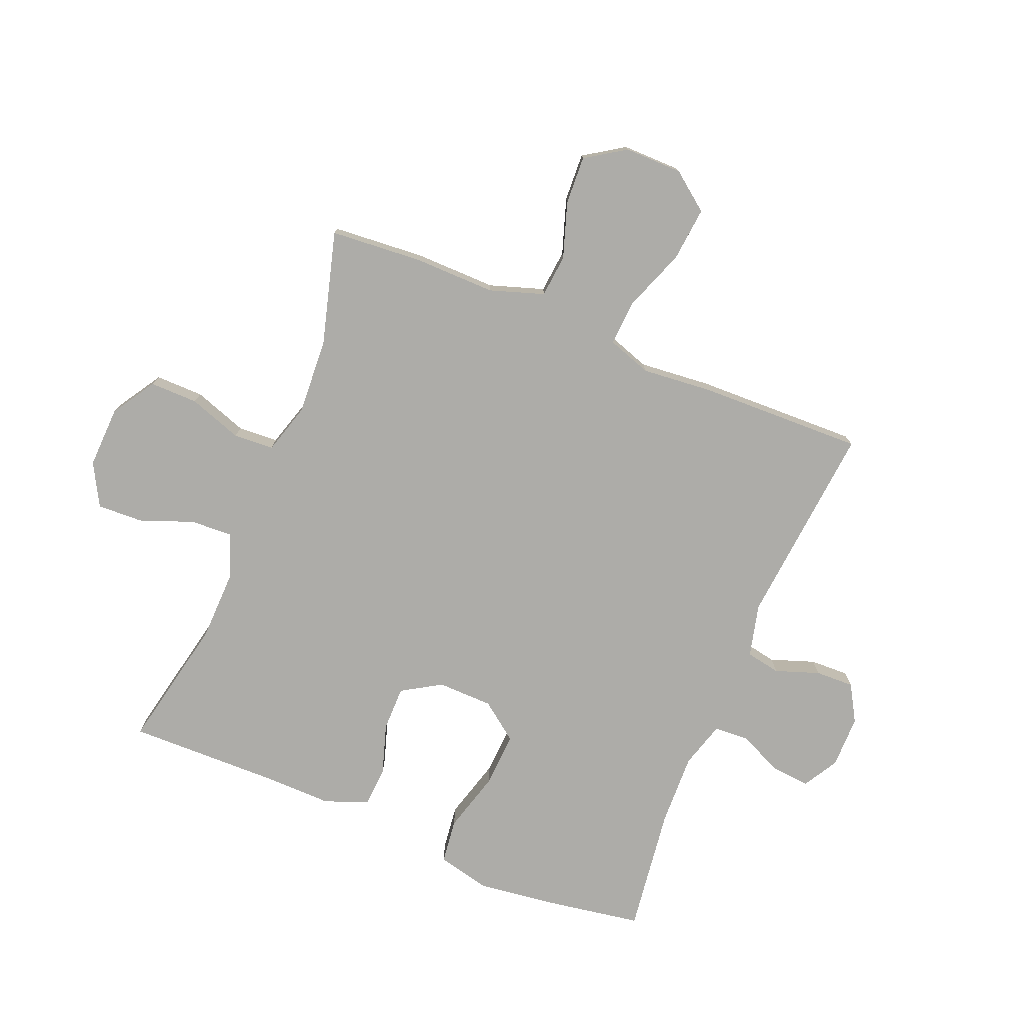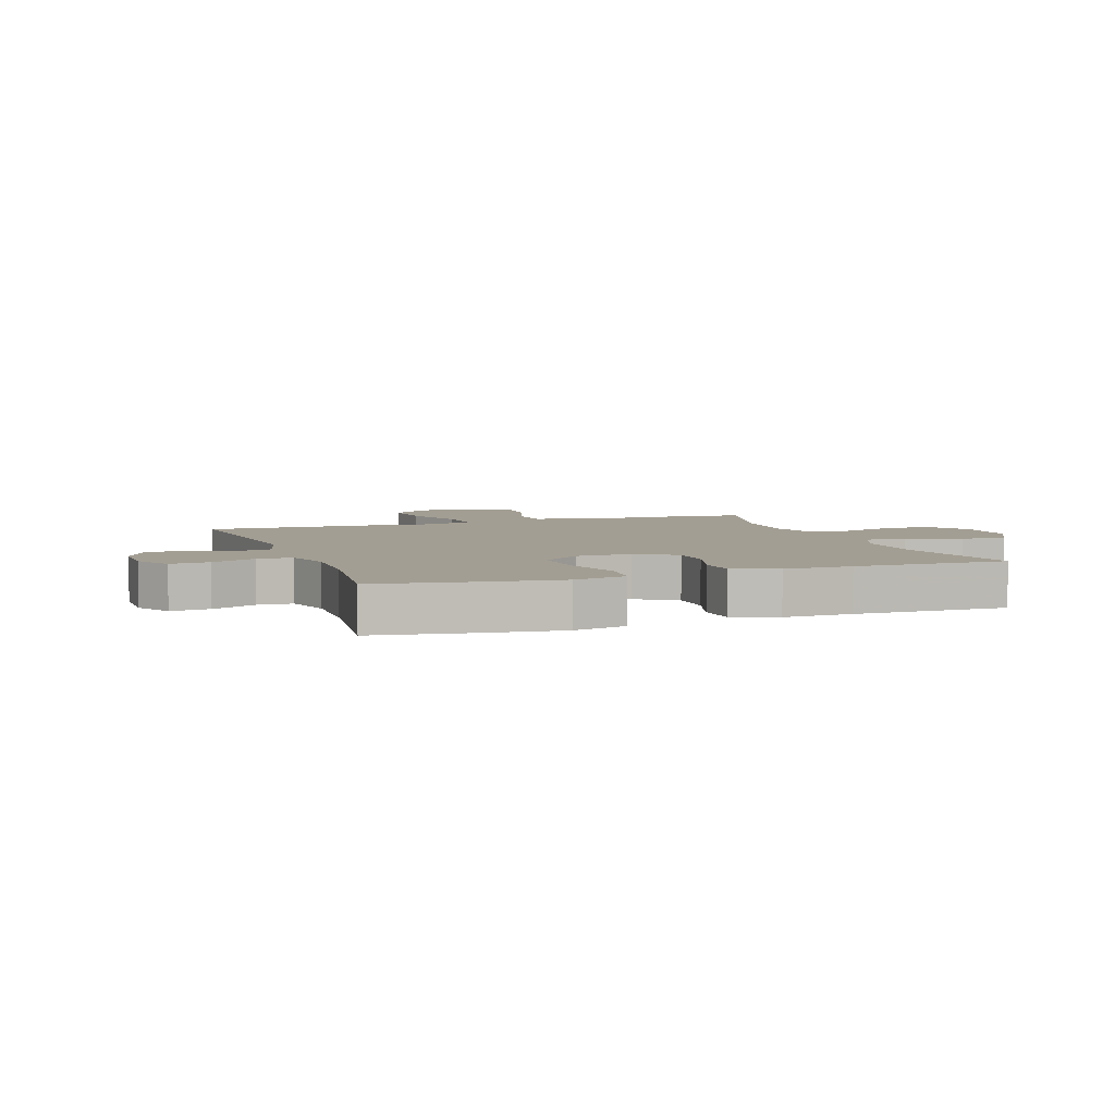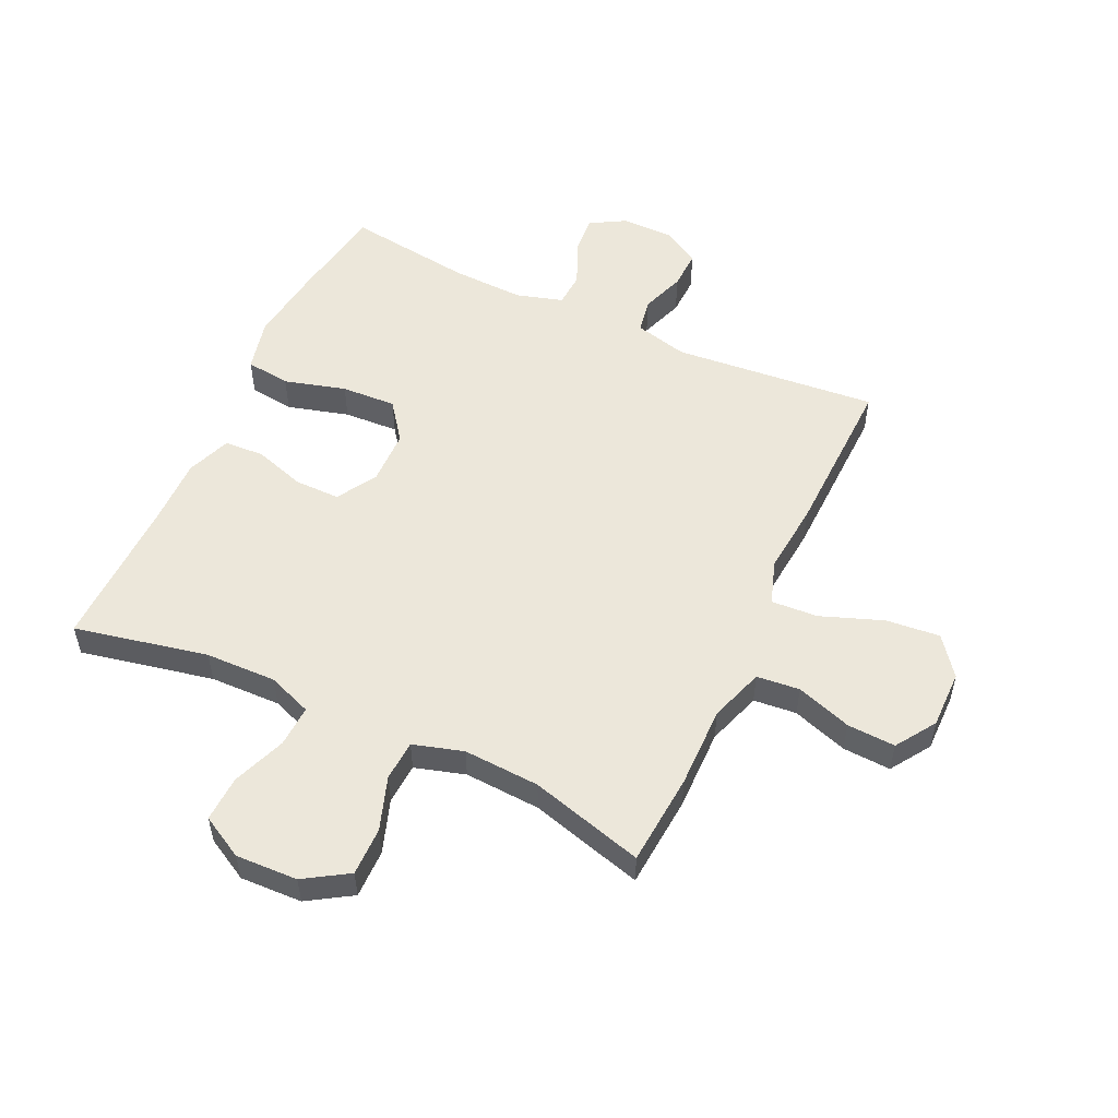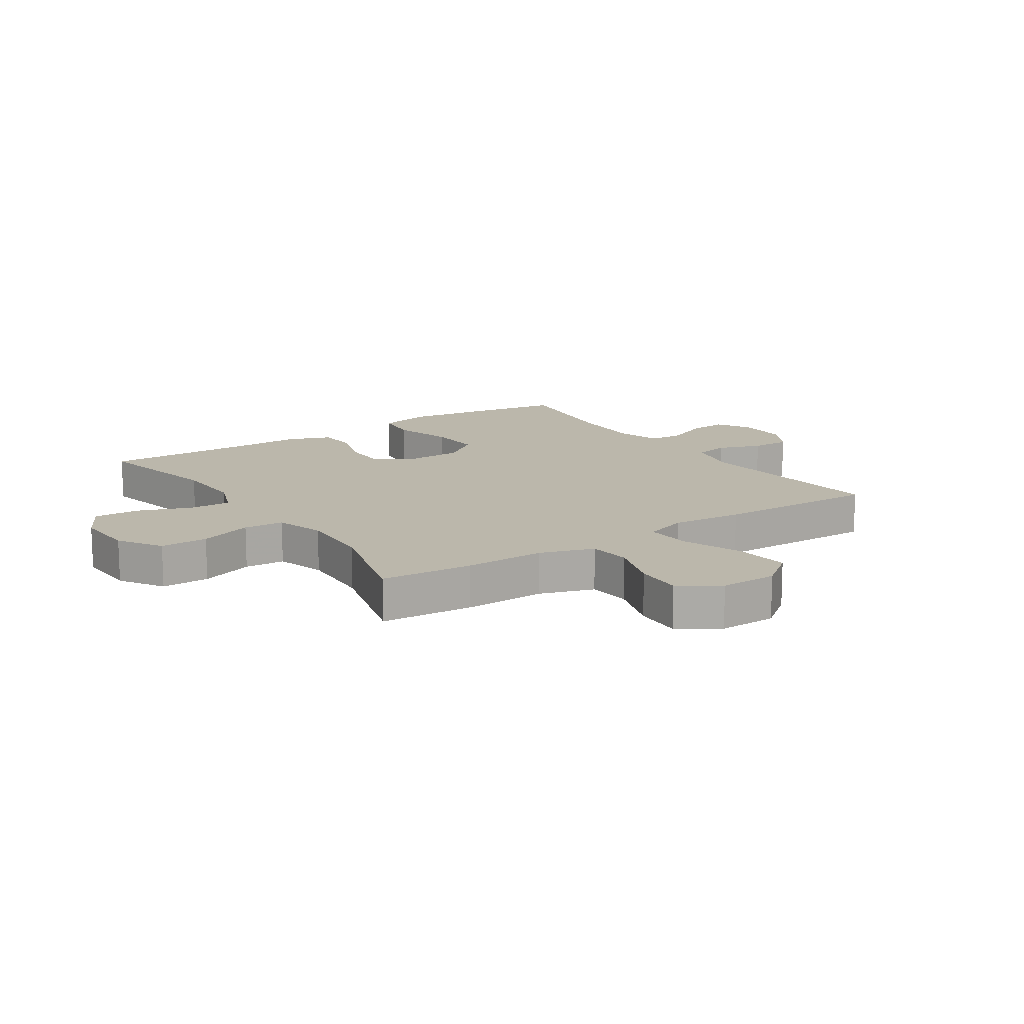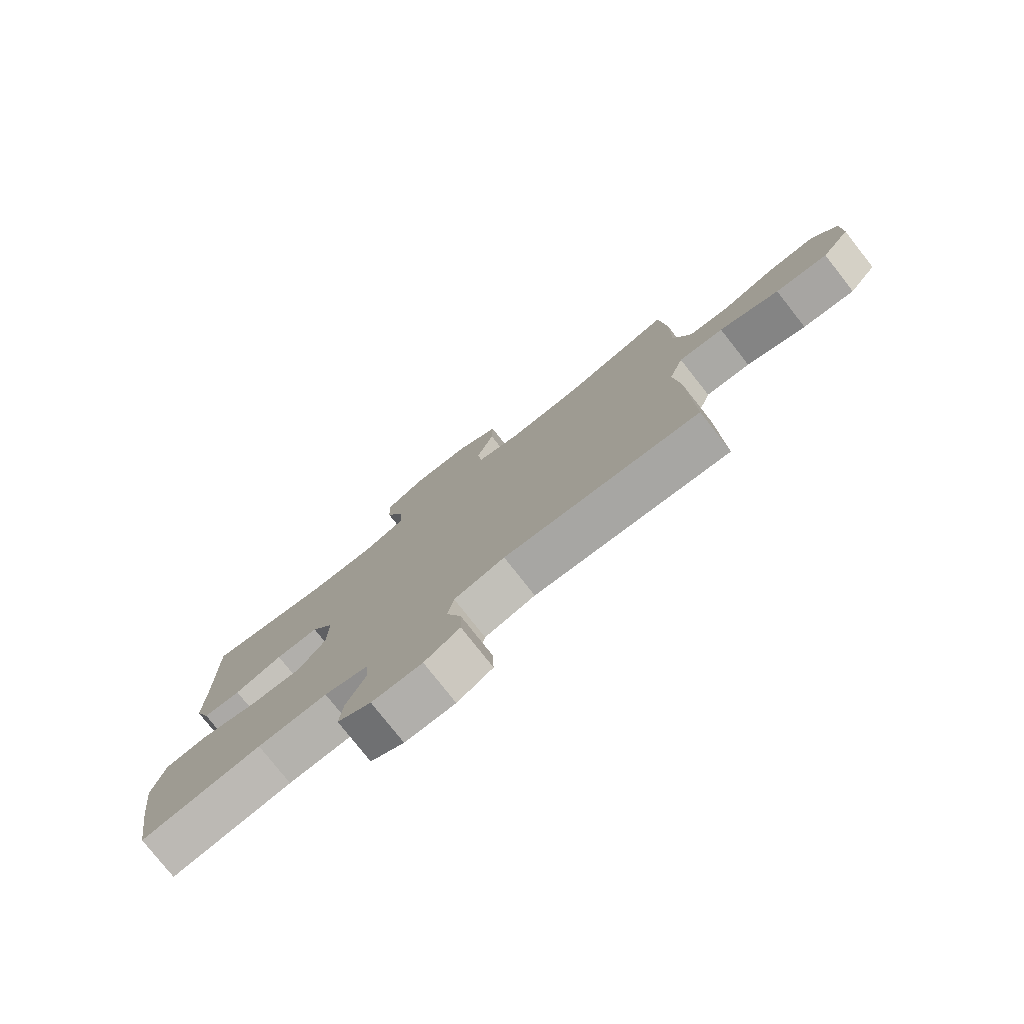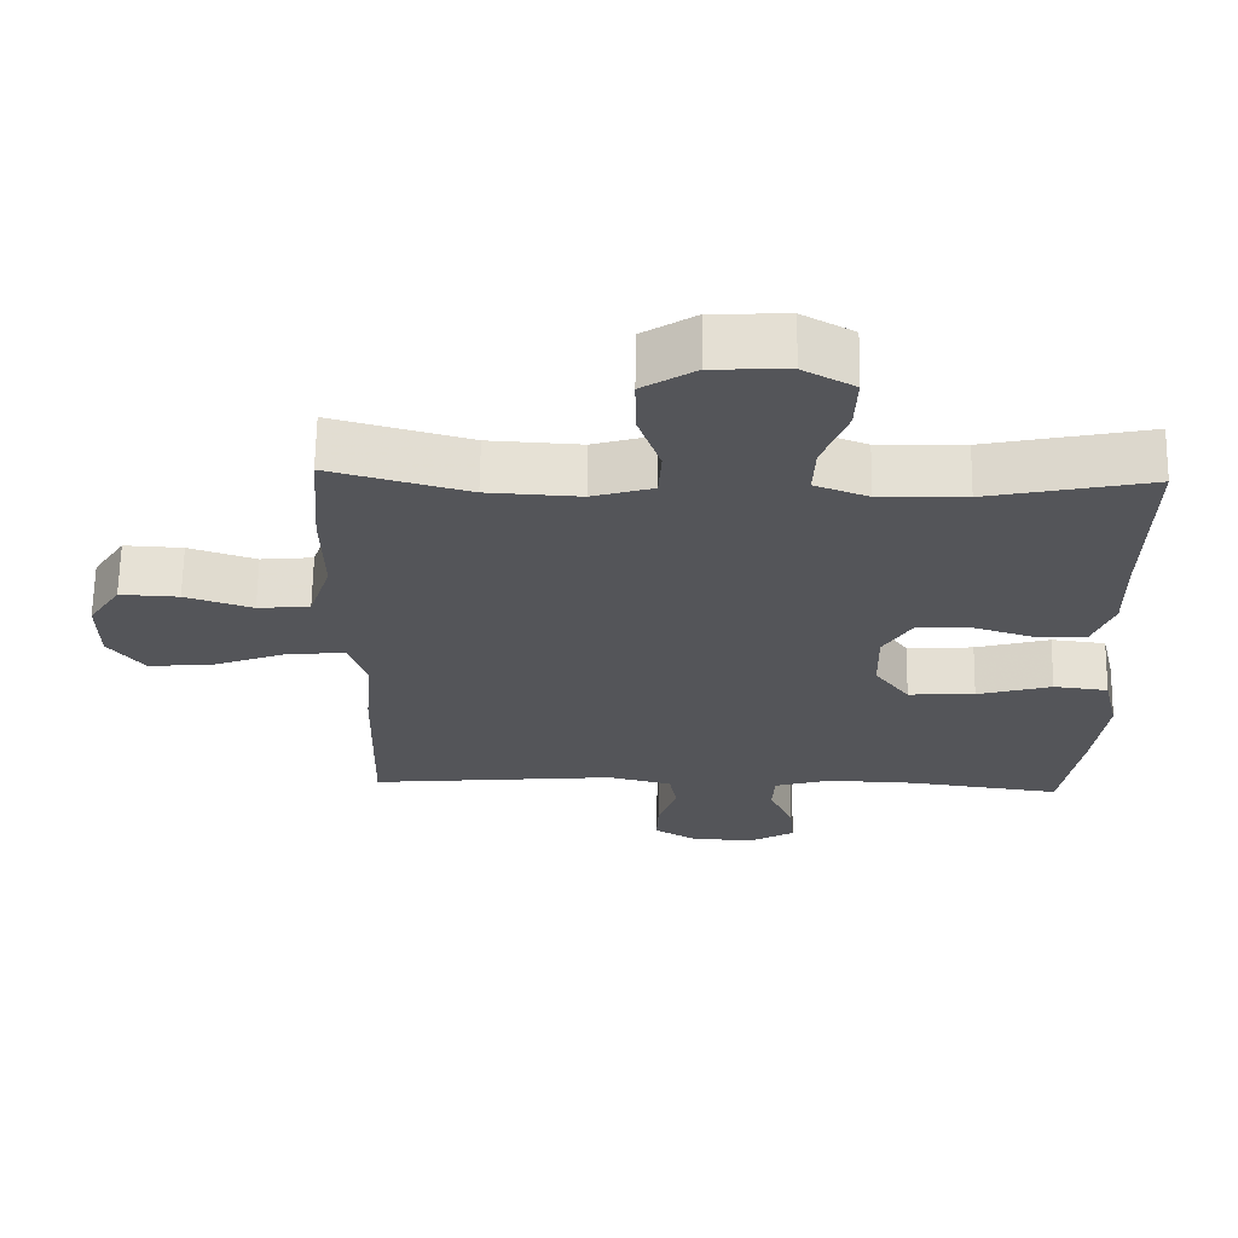
<metadata>
{"format":"obj","ext":"obj","renderer":"f3d","projection":"perspective","resolution":1024,"background":"white","views":[{"elev":-76.7,"azim":67.7,"up":"+Y"},{"elev":5.2,"azim":-109.6,"up":"+Y"},{"elev":53.5,"azim":25.1,"up":"+Y"},{"elev":14.2,"azim":56.1,"up":"+Y"},{"elev":-78.2,"azim":38.2,"up":"+Z"},{"elev":65.4,"azim":-179.1,"up":"+Z"}]}
</metadata>
<code>
v -0.5 0.07 0.5
v -0.276 0.07 0.453
v -0.157 0.07 0.45
v -0.083 0.07 0.478
v -0.086 0.07 0.548
v -0.12 0.07 0.638
v -0.123 0.07 0.715
v -0.052 0.07 0.754
v 0.052 0.07 0.75
v 0.125 0.07 0.704
v 0.124 0.07 0.623
v 0.093 0.07 0.533
v 0.097 0.07 0.465
v 0.181 0.07 0.44
v 0.309 0.07 0.447
v 0.5 0.07 0.5
v 0.512 0.07 0.345
v 0.51 0.07 0.208
v 0.54 0.07 0.117
v 0.612 0.07 0.11
v 0.705 0.07 0.141
v 0.786 0.07 0.145
v 0.83 0.07 0.078
v 0.829 0.07 -0.019
v 0.78 0.07 -0.083
v 0.689 0.07 -0.074
v 0.585 0.07 -0.035
v 0.507 0.07 -0.03
v 0.482 0.07 -0.104
v 0.493 0.07 -0.224
v 0.5 0.07 -0.5
v 0.157 0.07 -0.468
v 0.068 0.07 -0.49
v 0.057 0.07 -0.548
v 0.083 0.07 -0.622
v 0.085 0.07 -0.687
v 0.023 0.07 -0.723
v -0.065 0.07 -0.723
v -0.124 0.07 -0.689
v -0.118 0.07 -0.624
v -0.085 0.07 -0.549
v -0.088 0.07 -0.491
v -0.166 0.07 -0.468
v -0.288 0.07 -0.472
v -0.5 0.07 -0.5
v -0.526 0.07 -0.341
v -0.543 0.07 -0.207
v -0.522 0.07 -0.118
v -0.447 0.07 -0.109
v -0.344 0.07 -0.138
v -0.252 0.07 -0.143
v -0.204 0.07 -0.079
v -0.202 0.07 0.014
v -0.242 0.07 0.08
v -0.318 0.07 0.08
v -0.403 0.07 0.053
v -0.47 0.07 0.057
v -0.498 0.07 0.131
v -0.496 0.07 0.245
v -0.5 0 0.5
v -0.276 0 0.453
v -0.157 0 0.45
v -0.083 0 0.478
v -0.086 0 0.548
v -0.12 0 0.638
v -0.123 0 0.715
v -0.052 0 0.754
v 0.052 0 0.75
v 0.125 0 0.704
v 0.124 0 0.623
v 0.093 0 0.533
v 0.097 0 0.465
v 0.181 0 0.44
v 0.309 0 0.447
v 0.5 0 0.5
v 0.512 0 0.345
v 0.51 0 0.208
v 0.54 0 0.117
v 0.612 0 0.11
v 0.705 0 0.141
v 0.786 0 0.145
v 0.83 0 0.078
v 0.829 0 -0.019
v 0.78 0 -0.083
v 0.689 0 -0.074
v 0.585 0 -0.035
v 0.507 0 -0.03
v 0.482 0 -0.104
v 0.493 0 -0.224
v 0.5 0 -0.5
v 0.157 0 -0.468
v 0.068 0 -0.49
v 0.057 0 -0.548
v 0.083 0 -0.622
v 0.085 0 -0.687
v 0.023 0 -0.723
v -0.065 0 -0.723
v -0.124 0 -0.689
v -0.118 0 -0.624
v -0.085 0 -0.549
v -0.088 0 -0.491
v -0.166 0 -0.468
v -0.288 0 -0.472
v -0.5 0 -0.5
v -0.526 0 -0.341
v -0.543 0 -0.207
v -0.522 0 -0.118
v -0.447 0 -0.109
v -0.344 0 -0.138
v -0.252 0 -0.143
v -0.204 0 -0.079
v -0.202 0 0.014
v -0.242 0 0.08
v -0.318 0 0.08
v -0.403 0 0.053
v -0.47 0 0.057
v -0.498 0 0.131
v -0.496 0 0.245
f 56 57 58 59
f 55 56 59 1
f 54 55 1 2
f 53 54 2 3
f 52 53 3 4
f 47 48 49 50
f 47 50 51
f 44 45 46 47
f 43 44 47 51
f 42 43 51 52
f 38 39 40 41
f 38 41 42
f 37 38 42
f 34 35 36 37
f 33 34 37 42
f 32 33 42 52
f 29 30 31 32
f 28 29 32 52
f 24 25 26 27
f 24 27 28
f 23 24 28
f 20 21 22 23
f 19 20 23 28
f 18 19 28 52
f 15 16 17 18
f 14 15 18 52
f 9 10 11 12
f 9 12 13
f 8 9 13
f 5 6 7 8
f 4 5 8 13
f 4 13 14 52
f 118 117 116 115
f 60 118 115 114
f 61 60 114 113
f 62 61 113 112
f 63 62 112 111
f 109 108 107 106
f 110 109 106
f 106 105 104 103
f 110 106 103 102
f 111 110 102 101
f 100 99 98 97
f 101 100 97
f 101 97 96
f 96 95 94 93
f 101 96 93 92
f 111 101 92 91
f 91 90 89 88
f 111 91 88 87
f 86 85 84 83
f 87 86 83
f 87 83 82
f 82 81 80 79
f 87 82 79 78
f 111 87 78 77
f 77 76 75 74
f 111 77 74 73
f 71 70 69 68
f 72 71 68
f 72 68 67
f 67 66 65 64
f 72 67 64 63
f 111 73 72 63
f 1 60 61 2
f 2 61 62 3
f 3 62 63 4
f 4 63 64 5
f 5 64 65 6
f 6 65 66 7
f 7 66 67 8
f 8 67 68 9
f 9 68 69 10
f 10 69 70 11
f 11 70 71 12
f 12 71 72 13
f 13 72 73 14
f 14 73 74 15
f 15 74 75 16
f 16 75 76 17
f 17 76 77 18
f 18 77 78 19
f 19 78 79 20
f 20 79 80 21
f 21 80 81 22
f 22 81 82 23
f 23 82 83 24
f 24 83 84 25
f 25 84 85 26
f 26 85 86 27
f 27 86 87 28
f 28 87 88 29
f 29 88 89 30
f 30 89 90 31
f 31 90 91 32
f 32 91 92 33
f 33 92 93 34
f 34 93 94 35
f 35 94 95 36
f 36 95 96 37
f 37 96 97 38
f 38 97 98 39
f 39 98 99 40
f 40 99 100 41
f 41 100 101 42
f 42 101 102 43
f 43 102 103 44
f 44 103 104 45
f 45 104 105 46
f 46 105 106 47
f 47 106 107 48
f 48 107 108 49
f 49 108 109 50
f 50 109 110 51
f 51 110 111 52
f 52 111 112 53
f 53 112 113 54
f 54 113 114 55
f 55 114 115 56
f 56 115 116 57
f 57 116 117 58
f 58 117 118 59
f 59 118 60 1

</code>
